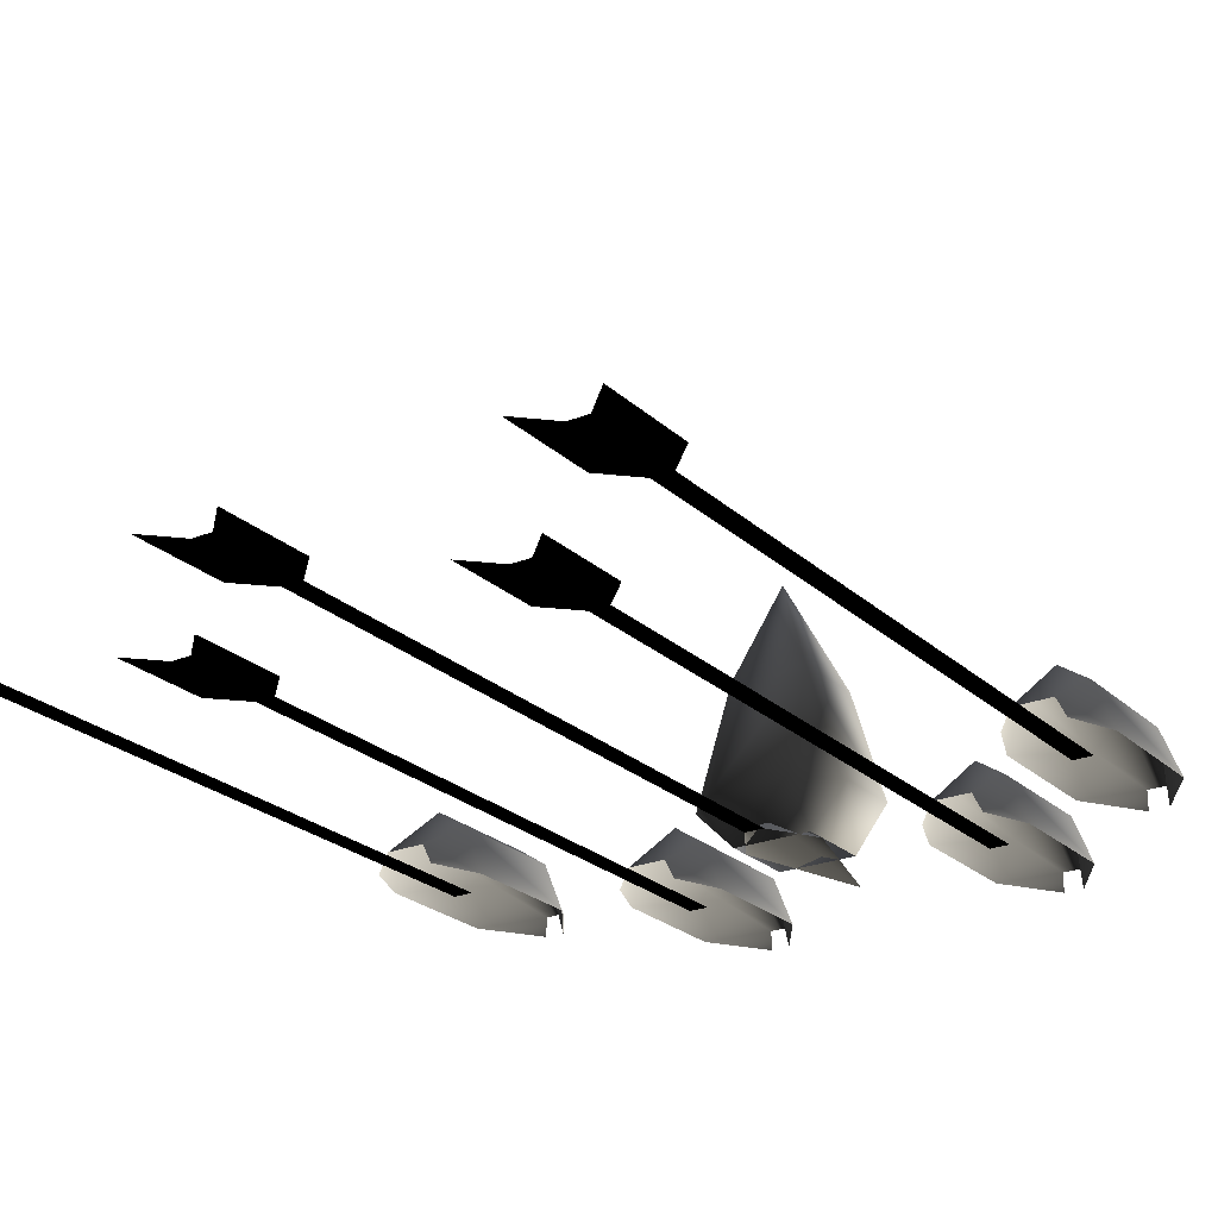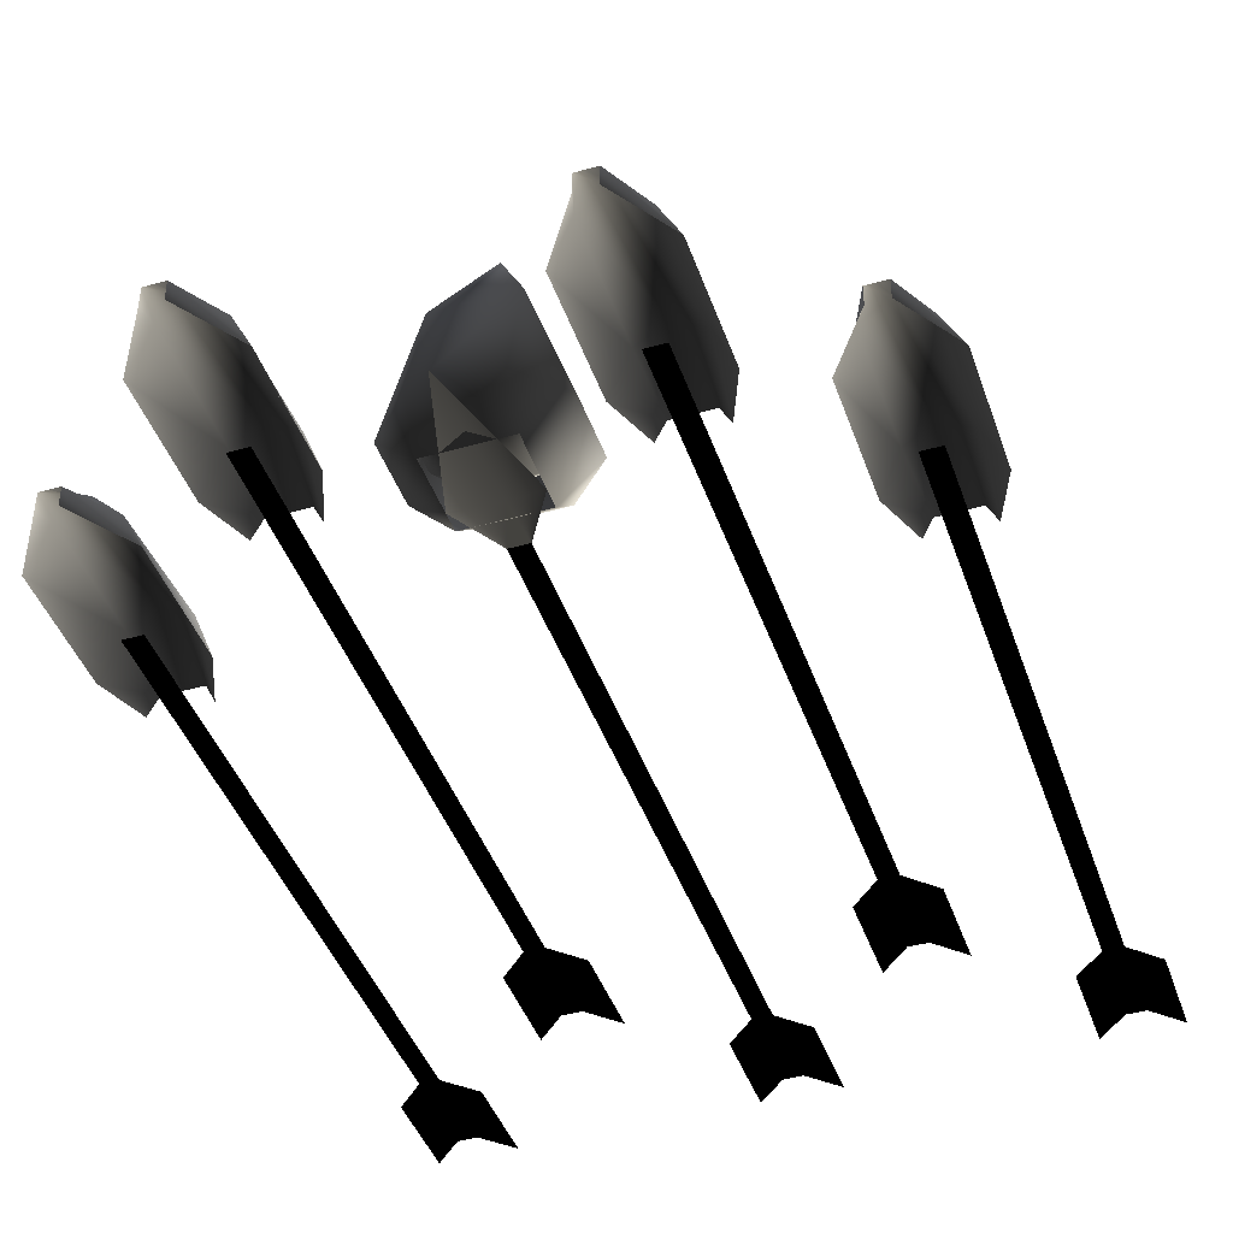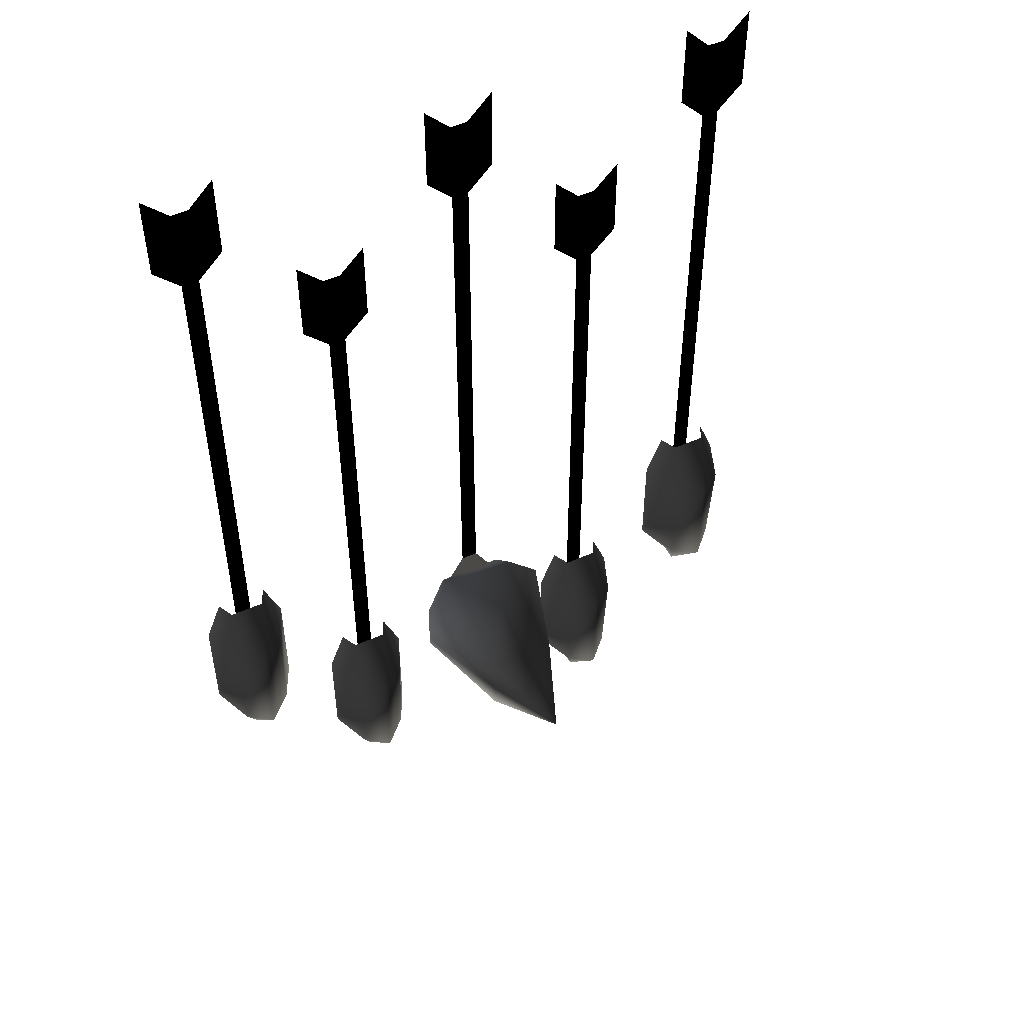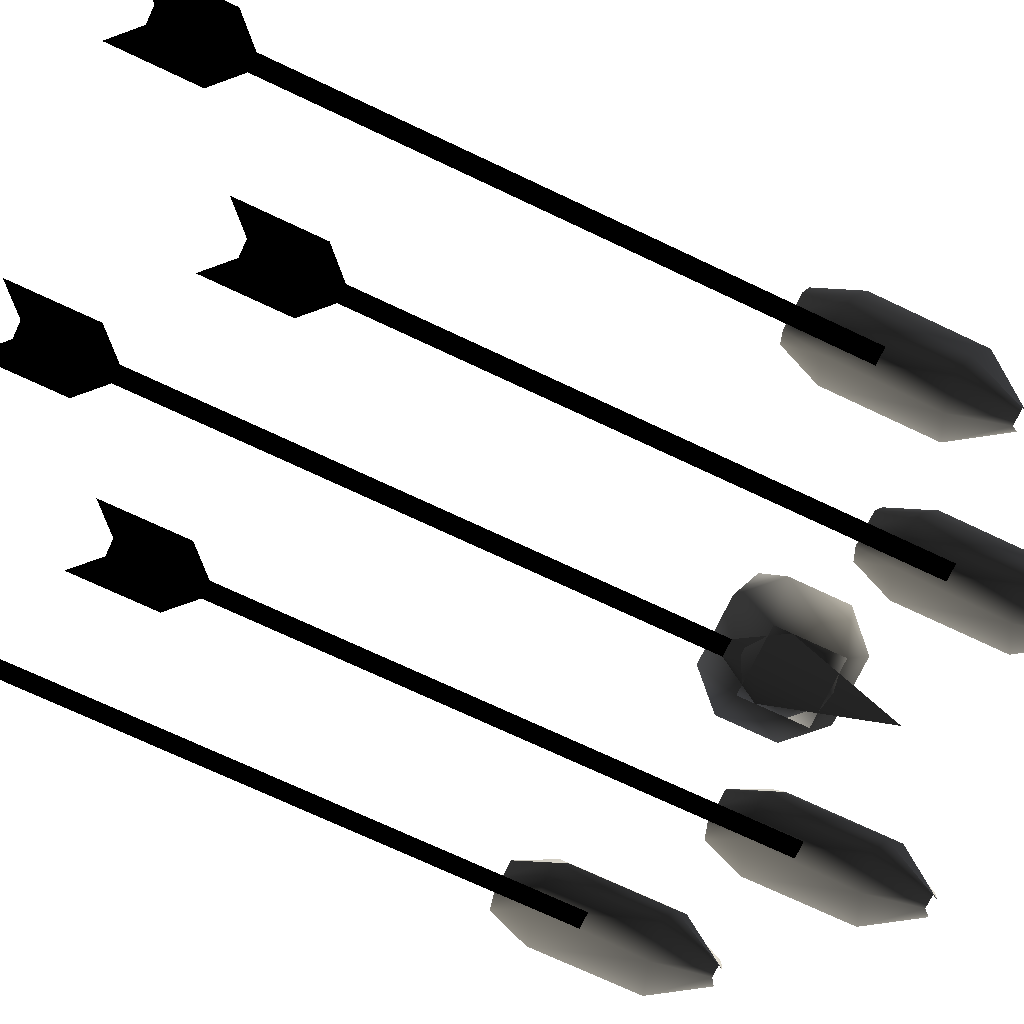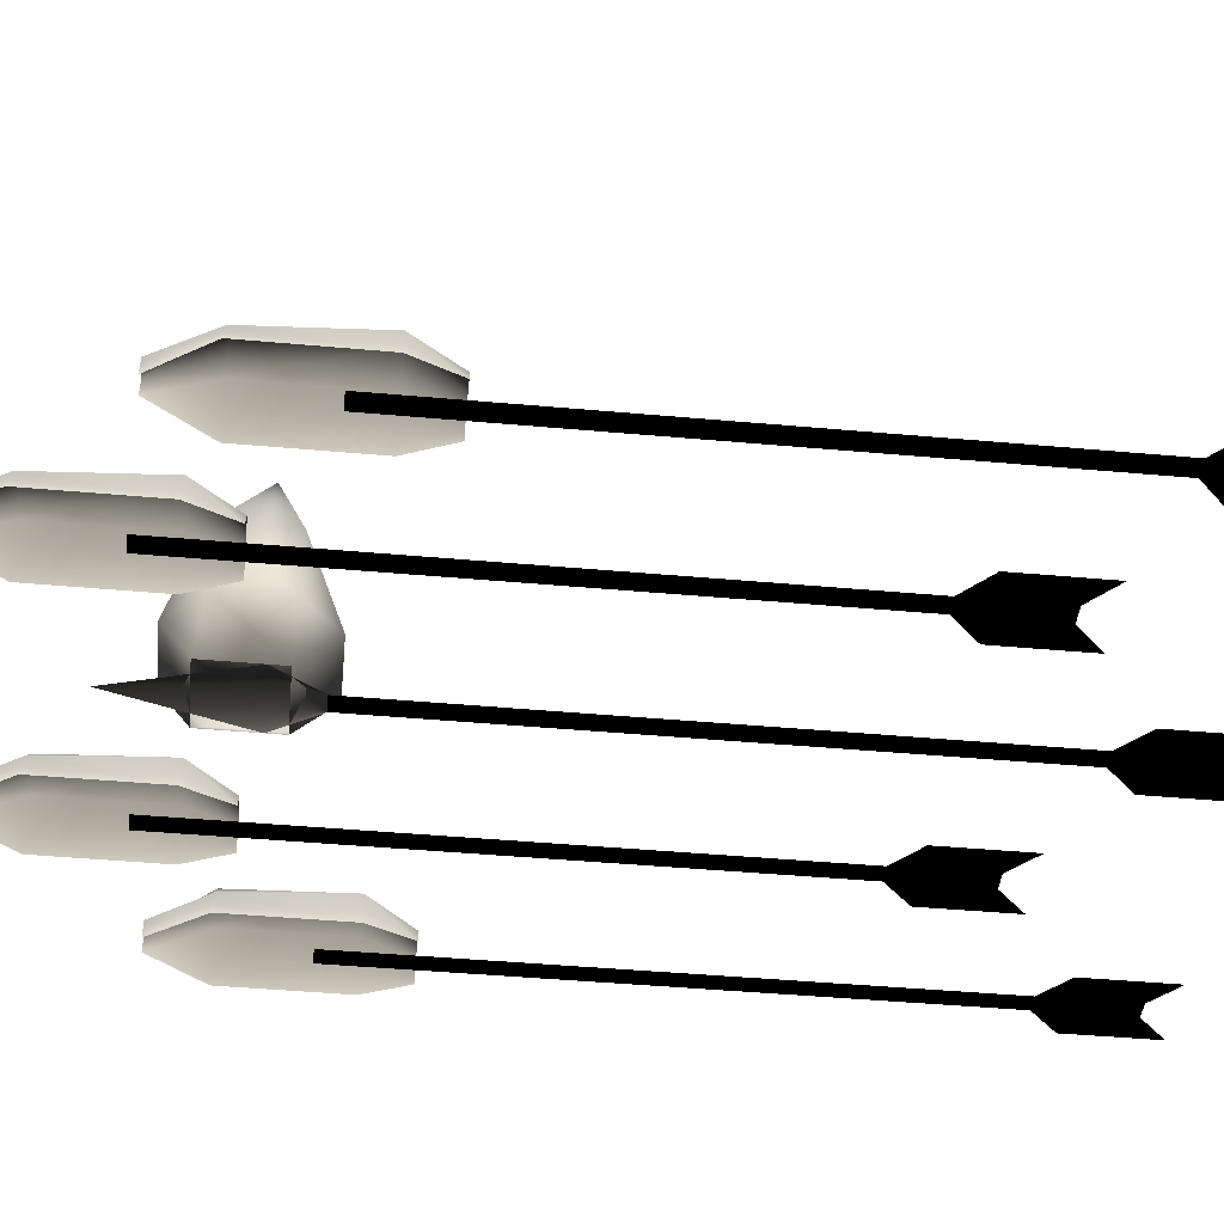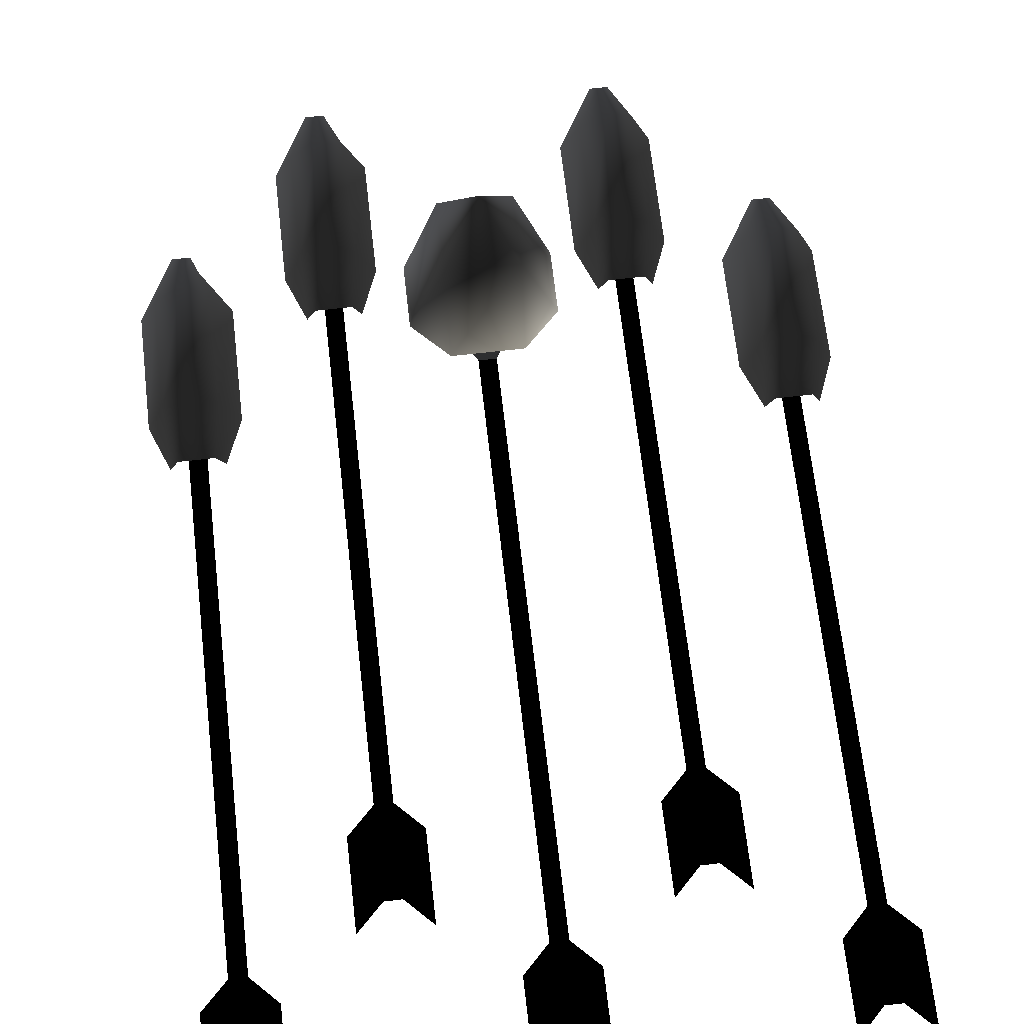
<metadata>
{"format":"obj","ext":"obj","renderer":"f3d","projection":"perspective","resolution":1024,"background":"white","views":[{"elev":-23.8,"azim":34.0,"up":"+Y"},{"elev":-42.9,"azim":-161.4,"up":"+Y"},{"elev":49.9,"azim":153.7,"up":"+Z"},{"elev":-73.1,"azim":64.8,"up":"+Y"},{"elev":-45.8,"azim":-95.9,"up":"+Y"},{"elev":68.6,"azim":-6.6,"up":"+Y"}]}
</metadata>
<code>
o 3365
v 12 2 -44
v 14 2 -44
v 14 7 -49
v 11 5 -49
v 11 0 -44
v 9 0 -49
v 11 4 -62
v 9 0 -62
v 13 2 -68
v 13 0 -68
v 14 7 -62
v 14 2 -68
v 17 5 -49
v 17 5 -62
v 15 2 -68
v 19 0 -62
v 15 0 -68
v 19 0 -49
v 16 2 -44
v 17 0 -44
v 15 0 -53
v 13 0 -53
v 13 0 11
v 15 0 11
v 13 0 21
v 15 0 21
v 18 0 14
v 18 0 24
v 10 0 14
v 10 0 24
v -20 2 -44
v -18 2 -44
v -18 7 -49
v -21 5 -49
v -21 0 -44
v -23 0 -49
v -21 4 -62
v -23 0 -62
v -19 2 -68
v -19 0 -68
v -18 7 -62
v -18 2 -68
v -15 5 -49
v -15 5 -62
v -17 2 -68
v -13 0 -62
v -17 0 -68
v -13 0 -49
v -16 2 -44
v -15 0 -44
v -17 0 -53
v -19 0 -53
v -19 0 11
v -17 0 11
v -19 0 21
v -17 0 21
v -14 0 14
v -14 0 24
v -22 0 14
v -22 0 24
v 28 2 -28
v 30 2 -28
v 30 7 -33
v 27 5 -33
v 27 0 -28
v 25 0 -33
v 27 4 -46
v 25 0 -46
v 29 2 -52
v 29 0 -52
v 30 7 -46
v 30 2 -52
v 33 5 -33
v 33 5 -46
v 31 2 -52
v 35 0 -46
v 31 0 -52
v 35 0 -33
v 32 2 -28
v 33 0 -28
v 31 0 -37
v 29 0 -37
v 29 0 27
v 31 0 27
v 29 0 37
v 31 0 37
v 34 0 30
v 34 0 40
v 26 0 30
v 26 0 40
v -36 2 -28
v -34 2 -28
v -34 7 -33
v -37 5 -33
v -37 0 -28
v -39 0 -33
v -37 4 -46
v -39 0 -46
v -35 2 -52
v -35 0 -52
v -34 7 -46
v -34 2 -52
v -31 5 -33
v -31 5 -46
v -33 2 -52
v -29 0 -46
v -33 0 -52
v -29 0 -33
v -32 2 -28
v -31 0 -28
v -33 0 -37
v -35 0 -37
v -35 0 27
v -33 0 27
v -35 0 37
v -33 0 37
v -30 0 30
v -30 0 40
v -38 0 30
v -38 0 40
v -2 0 -56
v -2 2 -40
v 2 0 -42
v -1 0 -37
v -3 0 -37
v -3 0 27
v -1 0 27
v -3 0 37
v -1 0 37
v 2 0 30
v 2 0 40
v -6 0 -42
v -6 0 30
v -6 0 40
v -5 3 -41
v -8 6 -41
v -8 6 -47
v -5 3 -47
v 1 3 -47
v 1 3 -41
v 1 6 -38
v -5 6 -38
v -5 13 -41
v -5 13 -47
v -5 6 -50
v 1 6 -50
v 4 6 -47
v 4 6 -41
v 1 13 -41
v -2 20 -44
v 1 13 -47
v -6 16 -48
v -6 4 -51
v -10 4 -47
v -10 4 -40
v -6 16 -40
v -2 26 -43
v 2 16 -48
v 2 4 -51
v 2 0 -48
v -6 0 -48
v -6 0 -40
v -6 4 -36
v 2 16 -40
v 6 4 -47
v 6 4 -40
v 2 0 -40
v 2 4 -36
f 1 2 3
f 1 3 4
f 1 4 5
f 5 4 6
f 6 4 7
f 6 7 8
f 8 7 9
f 8 9 10
f 4 3 11
f 4 11 7
f 7 11 12
f 7 12 9
f 3 13 14
f 3 14 11
f 11 14 15
f 11 15 12
f 14 16 17
f 14 17 15
f 13 18 16
f 13 16 14
f 2 19 13
f 2 13 3
f 19 20 18
f 19 18 13
f 21 22 23
f 21 23 24
f 24 23 25
f 24 25 26
f 24 26 27
f 27 26 28
f 23 29 30
f 23 30 25
f 31 32 33
f 31 33 34
f 31 34 35
f 35 34 36
f 36 34 37
f 36 37 38
f 38 37 39
f 38 39 40
f 34 33 41
f 34 41 37
f 37 41 42
f 37 42 39
f 33 43 44
f 33 44 41
f 41 44 45
f 41 45 42
f 44 46 47
f 44 47 45
f 43 48 46
f 43 46 44
f 32 49 43
f 32 43 33
f 49 50 48
f 49 48 43
f 51 52 53
f 51 53 54
f 54 53 55
f 54 55 56
f 54 56 57
f 57 56 58
f 53 59 60
f 53 60 55
f 61 62 63
f 61 63 64
f 61 64 65
f 65 64 66
f 66 64 67
f 66 67 68
f 68 67 69
f 68 69 70
f 64 63 71
f 64 71 67
f 67 71 72
f 67 72 69
f 63 73 74
f 63 74 71
f 71 74 75
f 71 75 72
f 74 76 77
f 74 77 75
f 73 78 76
f 73 76 74
f 62 79 73
f 62 73 63
f 79 80 78
f 79 78 73
f 81 82 83
f 81 83 84
f 84 83 85
f 84 85 86
f 84 86 87
f 87 86 88
f 83 89 90
f 83 90 85
f 91 92 93
f 91 93 94
f 91 94 95
f 95 94 96
f 96 94 97
f 96 97 98
f 98 97 99
f 98 99 100
f 94 93 101
f 94 101 97
f 97 101 102
f 97 102 99
f 93 103 104
f 93 104 101
f 101 104 105
f 101 105 102
f 104 106 107
f 104 107 105
f 103 108 106
f 103 106 104
f 92 109 103
f 92 103 93
f 109 110 108
f 109 108 103
f 111 112 113
f 111 113 114
f 114 113 115
f 114 115 116
f 114 116 117
f 117 116 118
f 113 119 120
f 113 120 115
f 121 122 123
f 123 122 124
f 124 122 125
f 124 125 126
f 124 126 127
f 127 126 128
f 127 128 129
f 127 129 130
f 130 129 131
f 132 122 121
f 122 132 125
f 126 133 134
f 126 134 128
f 135 136 137
f 135 137 138
f 135 138 139
f 135 139 140
f 135 140 141
f 135 141 142
f 135 142 136
f 136 142 143
f 136 143 144
f 136 144 137
f 137 144 145
f 137 145 138
f 138 145 139
f 139 145 146
f 139 146 147
f 139 147 148
f 139 148 140
f 140 148 141
f 141 148 149
f 141 149 142
f 142 149 143
f 143 149 150
f 143 150 144
f 144 150 151
f 144 151 146
f 144 146 145
f 151 147 146
f 147 151 149
f 147 149 148
f 150 149 151
f 152 153 154
f 152 154 155
f 152 155 156
f 152 156 157
f 152 157 158
f 152 158 159
f 152 159 153
f 153 159 160
f 153 160 161
f 153 161 154
f 154 161 162
f 154 162 155
f 155 162 163
f 155 163 156
f 156 163 164
f 156 164 157
f 157 164 158
f 158 164 165
f 158 165 159
f 159 165 160
f 160 165 166
f 160 166 167
f 167 166 168
f 167 168 162
f 162 168 163
f 163 168 164
f 164 168 166
f 164 166 165

</code>
